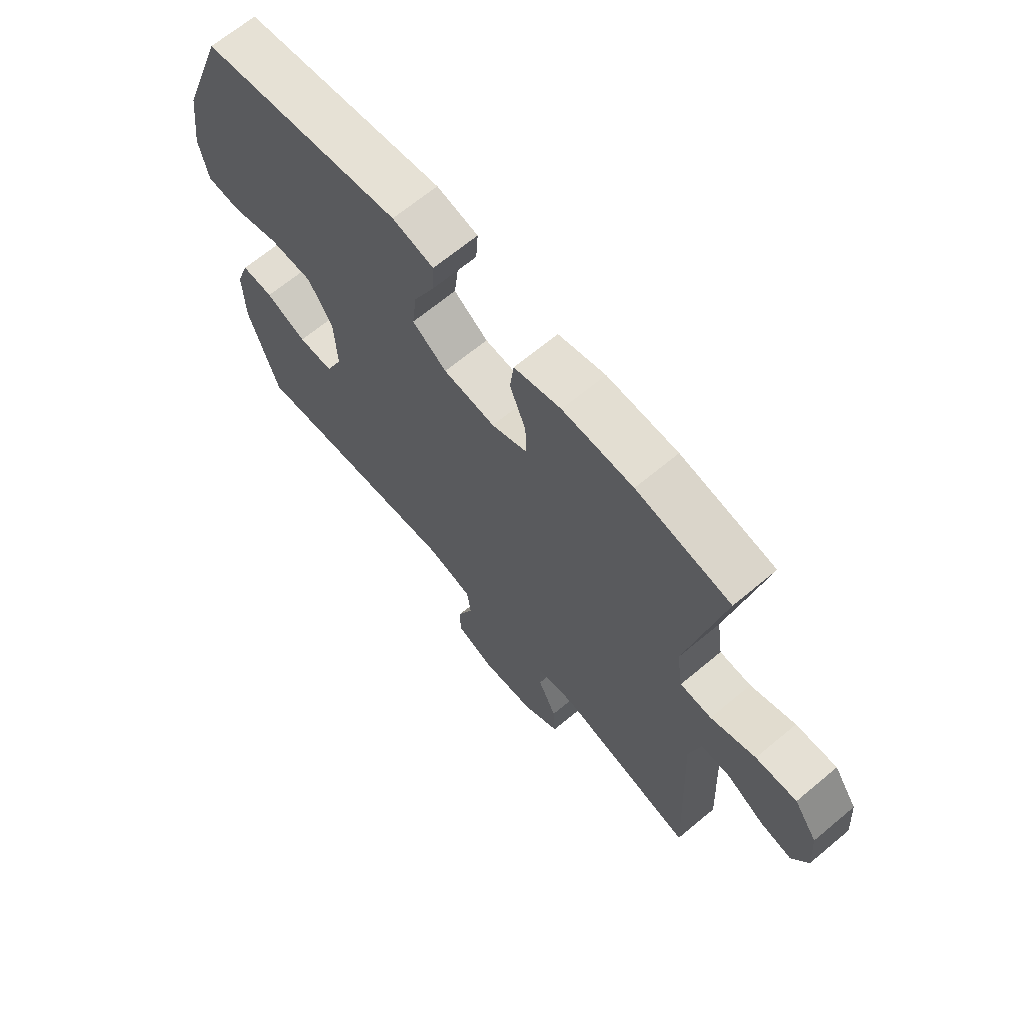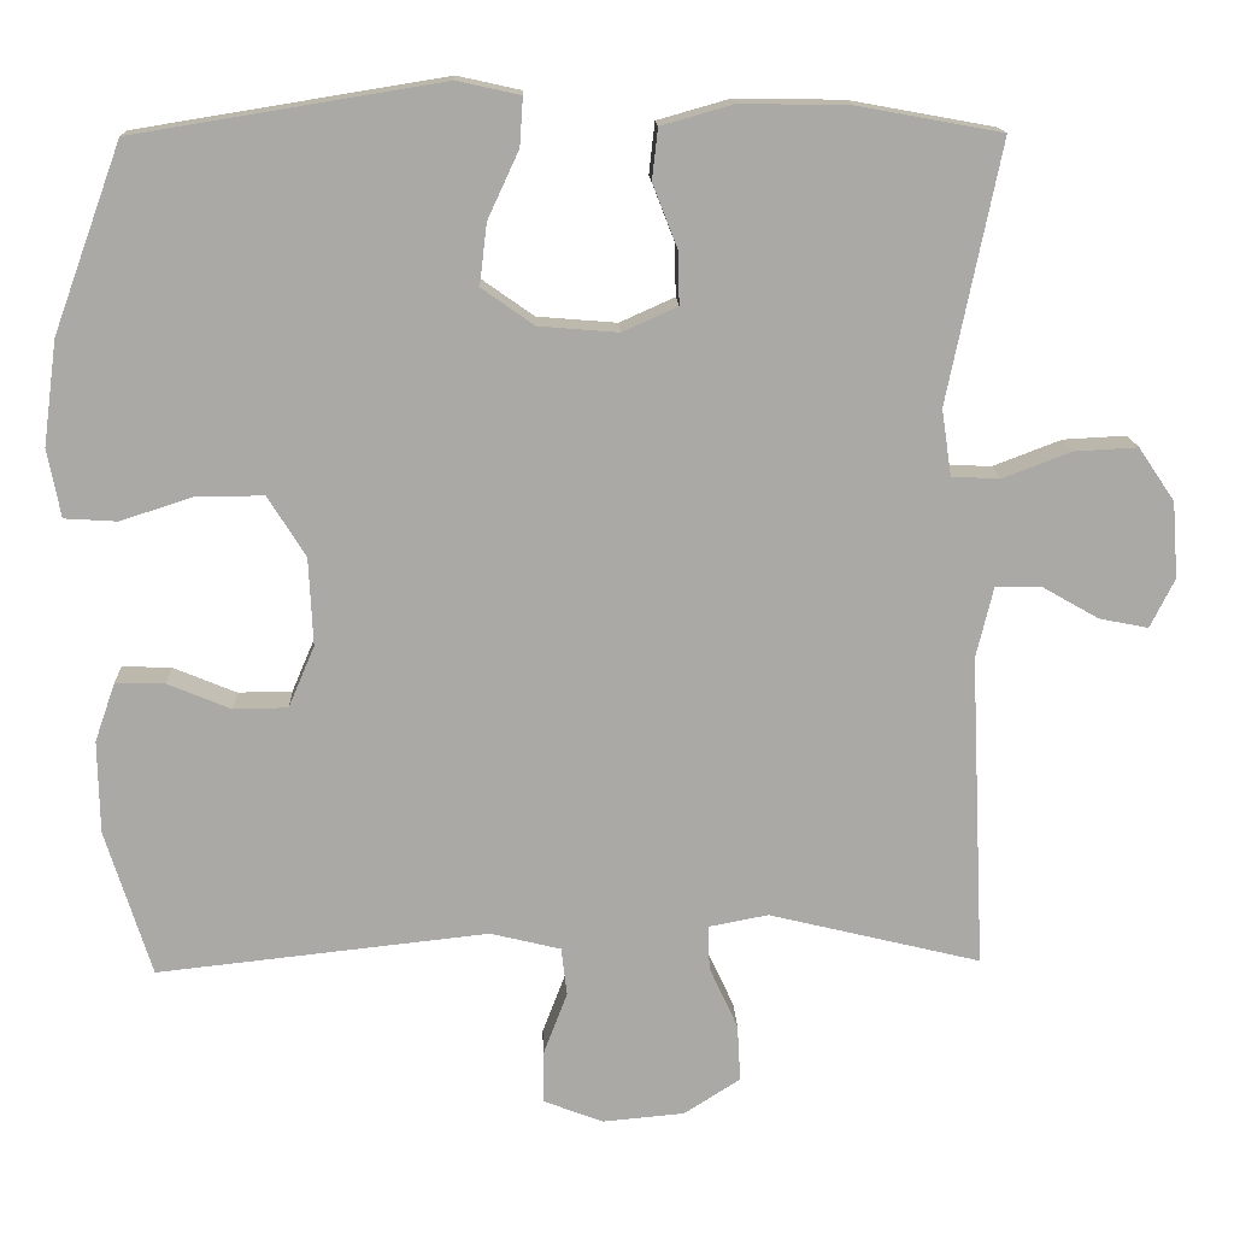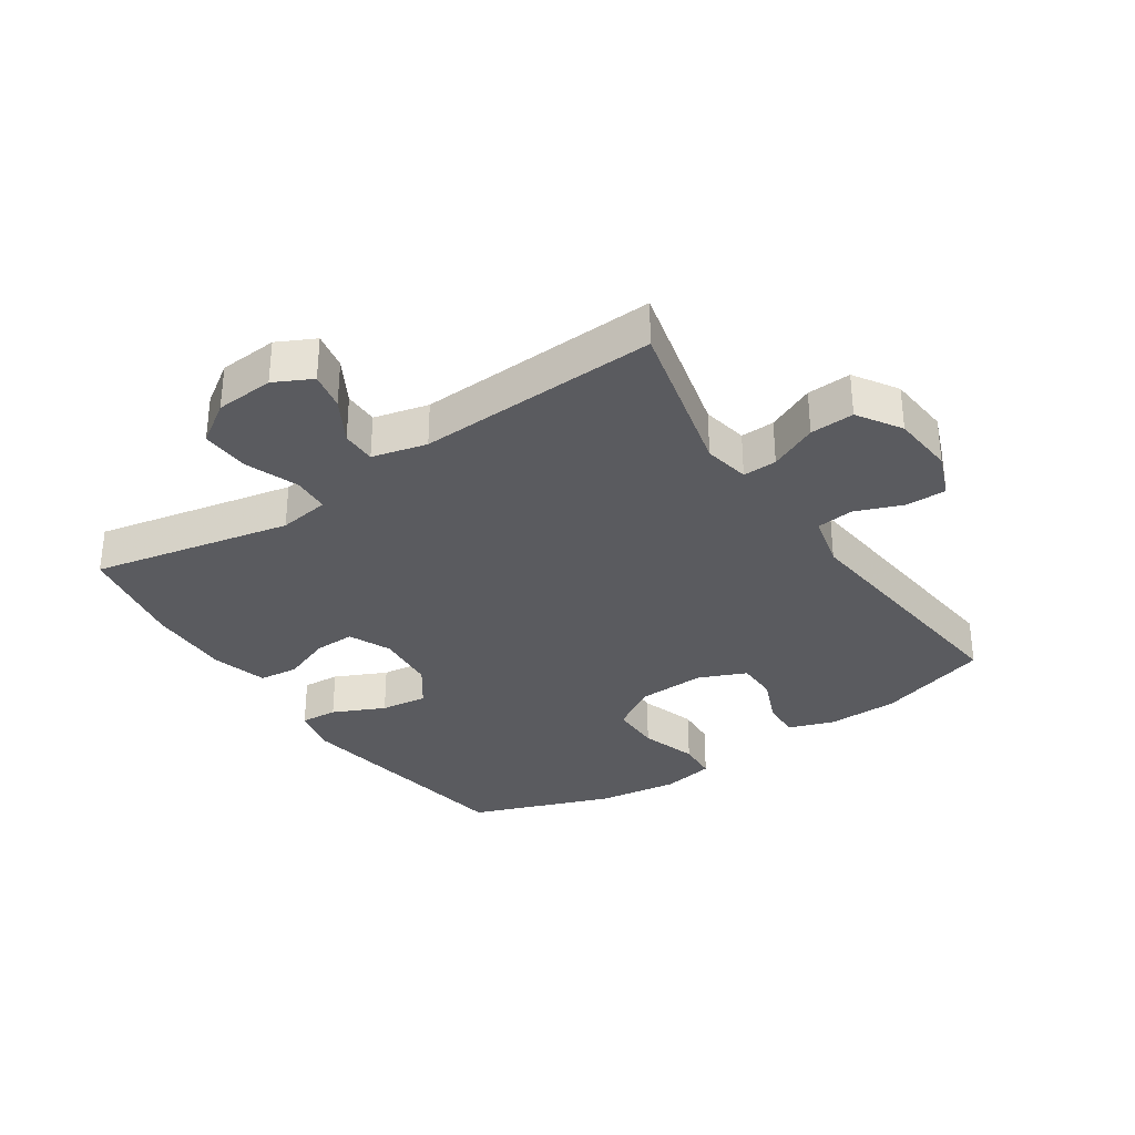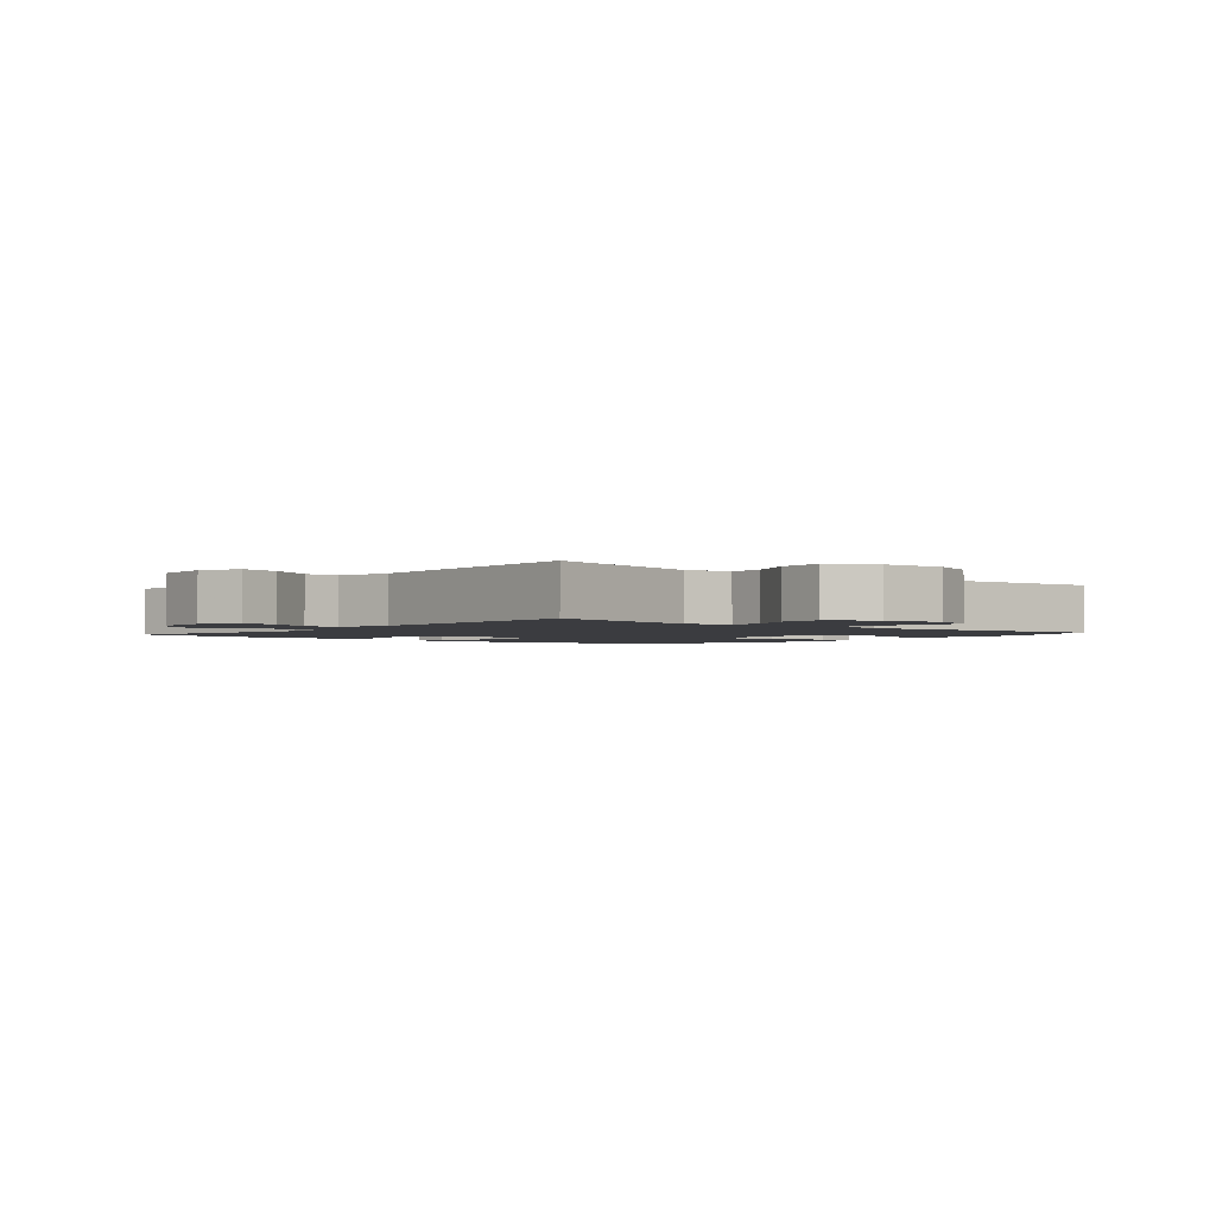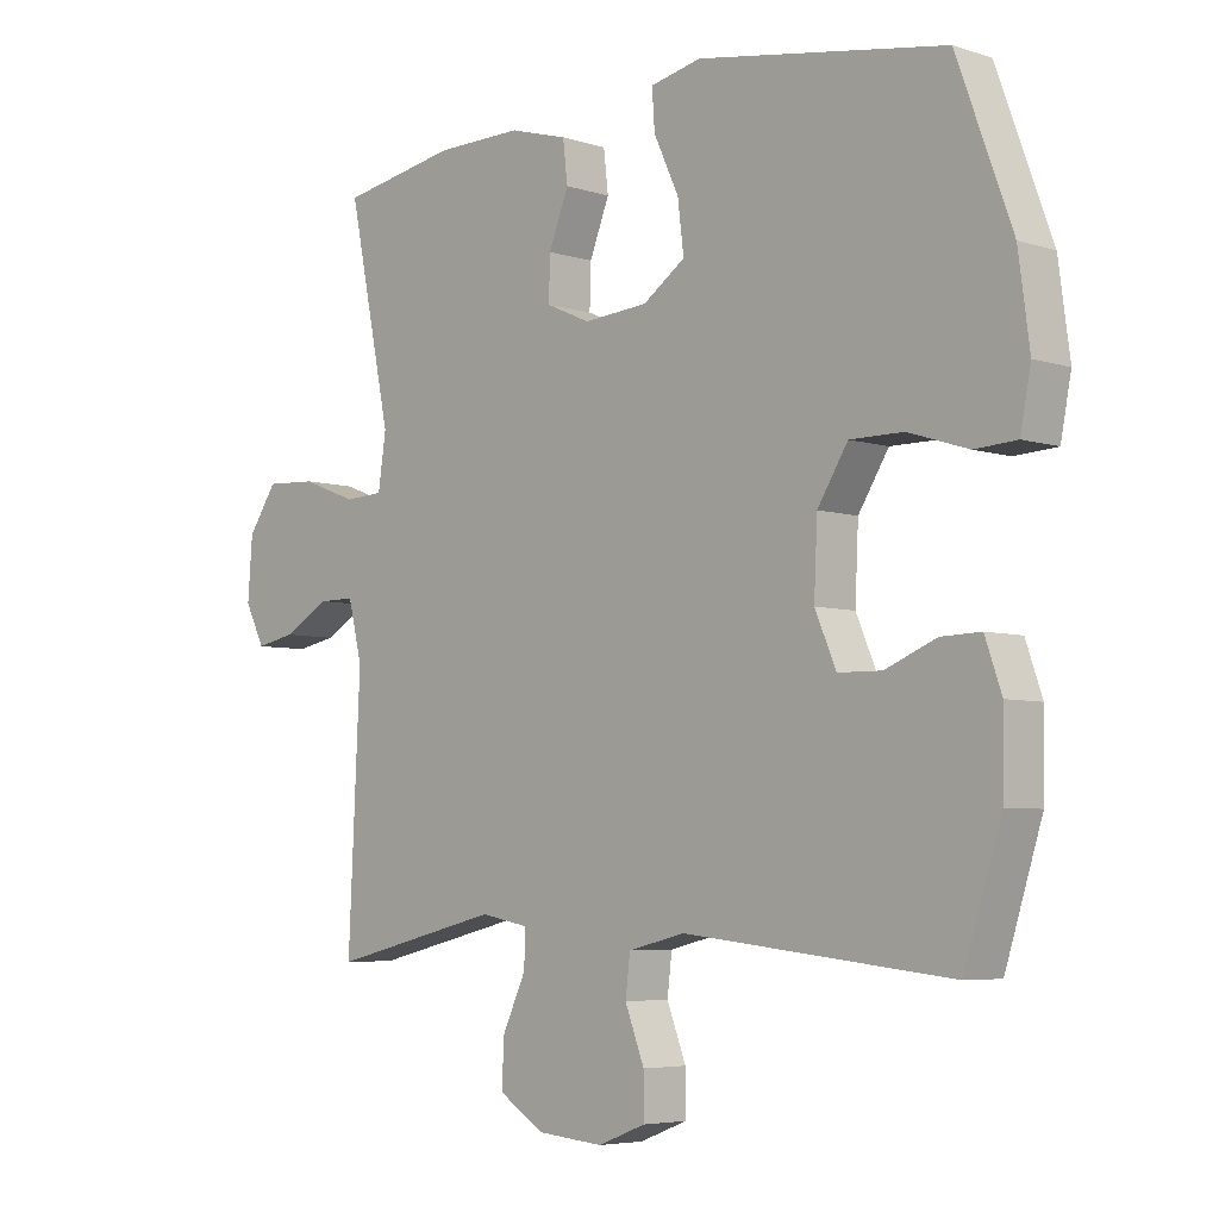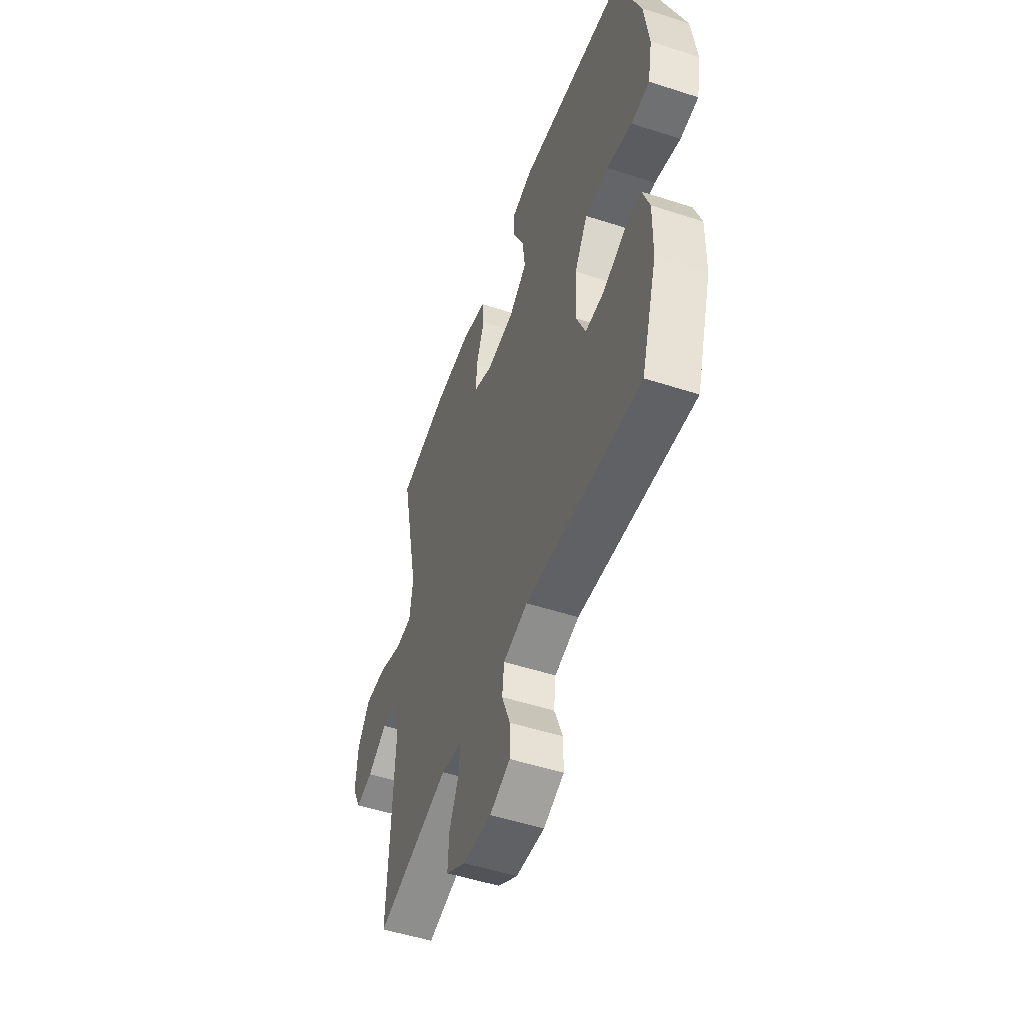
<metadata>
{"format":"obj","ext":"obj","renderer":"f3d","projection":"perspective","resolution":1024,"background":"white","views":[{"elev":67.0,"azim":50.1,"up":"+Z"},{"elev":14.8,"azim":-2.2,"up":"+Z"},{"elev":-32.8,"azim":123.8,"up":"+Y"},{"elev":-2.1,"azim":139.6,"up":"+Y"},{"elev":-5.3,"azim":-134.8,"up":"+Z"},{"elev":-51.5,"azim":-109.4,"up":"+Z"}]}
</metadata>
<code>
v -0.5 0.07 -0.5
v -0.556 0.07 -0.321
v -0.558 0.07 -0.208
v -0.533 0.07 -0.136
v -0.473 0.07 -0.138
v -0.396 0.07 -0.17
v -0.33 0.07 -0.169
v -0.298 0.07 -0.094
v -0.303 0.07 0.013
v -0.349 0.07 0.087
v -0.43 0.07 0.087
v -0.52 0.07 0.058
v -0.584 0.07 0.062
v -0.6 0.07 0.145
v -0.583 0.07 0.273
v -0.5 0.07 0.5
v -0.125 0.07 0.561
v -0.048 0.07 0.544
v -0.052 0.07 0.485
v -0.09 0.07 0.403
v -0.099 0.07 0.328
v -0.035 0.07 0.283
v 0.062 0.07 0.275
v 0.129 0.07 0.305
v 0.127 0.07 0.37
v 0.097 0.07 0.447
v 0.104 0.07 0.509
v 0.192 0.07 0.534
v 0.324 0.07 0.532
v 0.5 0.07 0.5
v 0.435 0.07 0.184
v 0.447 0.07 0.103
v 0.506 0.07 0.1
v 0.59 0.07 0.132
v 0.667 0.07 0.136
v 0.711 0.07 0.071
v 0.718 0.07 -0.022
v 0.688 0.07 -0.082
v 0.628 0.07 -0.07
v 0.558 0.07 -0.03
v 0.503 0.07 -0.03
v 0.482 0.07 -0.117
v 0.5 0.07 -0.5
v 0.241 0.07 -0.437
v 0.168 0.07 -0.451
v 0.17 0.07 -0.505
v 0.205 0.07 -0.581
v 0.209 0.07 -0.651
v 0.14 0.07 -0.695
v 0.04 0.07 -0.704
v -0.032 0.07 -0.676
v -0.032 0.07 -0.612
v -0.003 0.07 -0.536
v -0.01 0.07 -0.477
v -0.096 0.07 -0.456
v -0.5 0 -0.5
v -0.556 0 -0.321
v -0.558 0 -0.208
v -0.533 0 -0.136
v -0.473 0 -0.138
v -0.396 0 -0.17
v -0.33 0 -0.169
v -0.298 0 -0.094
v -0.303 0 0.013
v -0.349 0 0.087
v -0.43 0 0.087
v -0.52 0 0.058
v -0.584 0 0.062
v -0.6 0 0.145
v -0.583 0 0.273
v -0.5 0 0.5
v -0.125 0 0.561
v -0.048 0 0.544
v -0.052 0 0.485
v -0.09 0 0.403
v -0.099 0 0.328
v -0.035 0 0.283
v 0.062 0 0.275
v 0.129 0 0.305
v 0.127 0 0.37
v 0.097 0 0.447
v 0.104 0 0.509
v 0.192 0 0.534
v 0.324 0 0.532
v 0.5 0 0.5
v 0.435 0 0.184
v 0.447 0 0.103
v 0.506 0 0.1
v 0.59 0 0.132
v 0.667 0 0.136
v 0.711 0 0.071
v 0.718 0 -0.022
v 0.688 0 -0.082
v 0.628 0 -0.07
v 0.558 0 -0.03
v 0.503 0 -0.03
v 0.482 0 -0.117
v 0.5 0 -0.5
v 0.241 0 -0.437
v 0.168 0 -0.451
v 0.17 0 -0.505
v 0.205 0 -0.581
v 0.209 0 -0.651
v 0.14 0 -0.695
v 0.04 0 -0.704
v -0.032 0 -0.676
v -0.032 0 -0.612
v -0.003 0 -0.536
v -0.01 0 -0.477
v -0.096 0 -0.456
f 50 51 52 53
f 50 53 54
f 49 50 54
f 46 47 48 49
f 45 46 49 54
f 44 45 54 55
f 42 43 44
f 41 42 44 55
f 37 38 39 40
f 37 40 41
f 36 37 41
f 33 34 35 36
f 32 33 36 41
f 28 29 30 31
f 28 31 32
f 25 26 27 28
f 24 25 28 32
f 23 24 32 41
f 17 18 19 20
f 17 20 21
f 16 17 21
f 15 16 21 22
f 11 12 13 14
f 10 11 14 15
f 3 4 5 6
f 3 6 7
f 2 3 7
f 1 2 7
f 55 1 7
f 41 55 7 8
f 23 41 8 9
f 10 15 22 23
f 9 10 23
f 108 107 106 105
f 109 108 105
f 109 105 104
f 104 103 102 101
f 109 104 101 100
f 110 109 100 99
f 99 98 97
f 110 99 97 96
f 95 94 93 92
f 96 95 92
f 96 92 91
f 91 90 89 88
f 96 91 88 87
f 86 85 84 83
f 87 86 83
f 83 82 81 80
f 87 83 80 79
f 96 87 79 78
f 75 74 73 72
f 76 75 72
f 76 72 71
f 77 76 71 70
f 69 68 67 66
f 70 69 66 65
f 61 60 59 58
f 62 61 58
f 62 58 57
f 62 57 56
f 62 56 110
f 63 62 110 96
f 64 63 96 78
f 78 77 70 65
f 78 65 64
f 1 56 57 2
f 2 57 58 3
f 3 58 59 4
f 4 59 60 5
f 5 60 61 6
f 6 61 62 7
f 7 62 63 8
f 8 63 64 9
f 9 64 65 10
f 10 65 66 11
f 11 66 67 12
f 12 67 68 13
f 13 68 69 14
f 14 69 70 15
f 15 70 71 16
f 16 71 72 17
f 17 72 73 18
f 18 73 74 19
f 19 74 75 20
f 20 75 76 21
f 21 76 77 22
f 22 77 78 23
f 23 78 79 24
f 24 79 80 25
f 25 80 81 26
f 26 81 82 27
f 27 82 83 28
f 28 83 84 29
f 29 84 85 30
f 30 85 86 31
f 31 86 87 32
f 32 87 88 33
f 33 88 89 34
f 34 89 90 35
f 35 90 91 36
f 36 91 92 37
f 37 92 93 38
f 38 93 94 39
f 39 94 95 40
f 40 95 96 41
f 41 96 97 42
f 42 97 98 43
f 43 98 99 44
f 44 99 100 45
f 45 100 101 46
f 46 101 102 47
f 47 102 103 48
f 48 103 104 49
f 49 104 105 50
f 50 105 106 51
f 51 106 107 52
f 52 107 108 53
f 53 108 109 54
f 54 109 110 55
f 55 110 56 1

</code>
